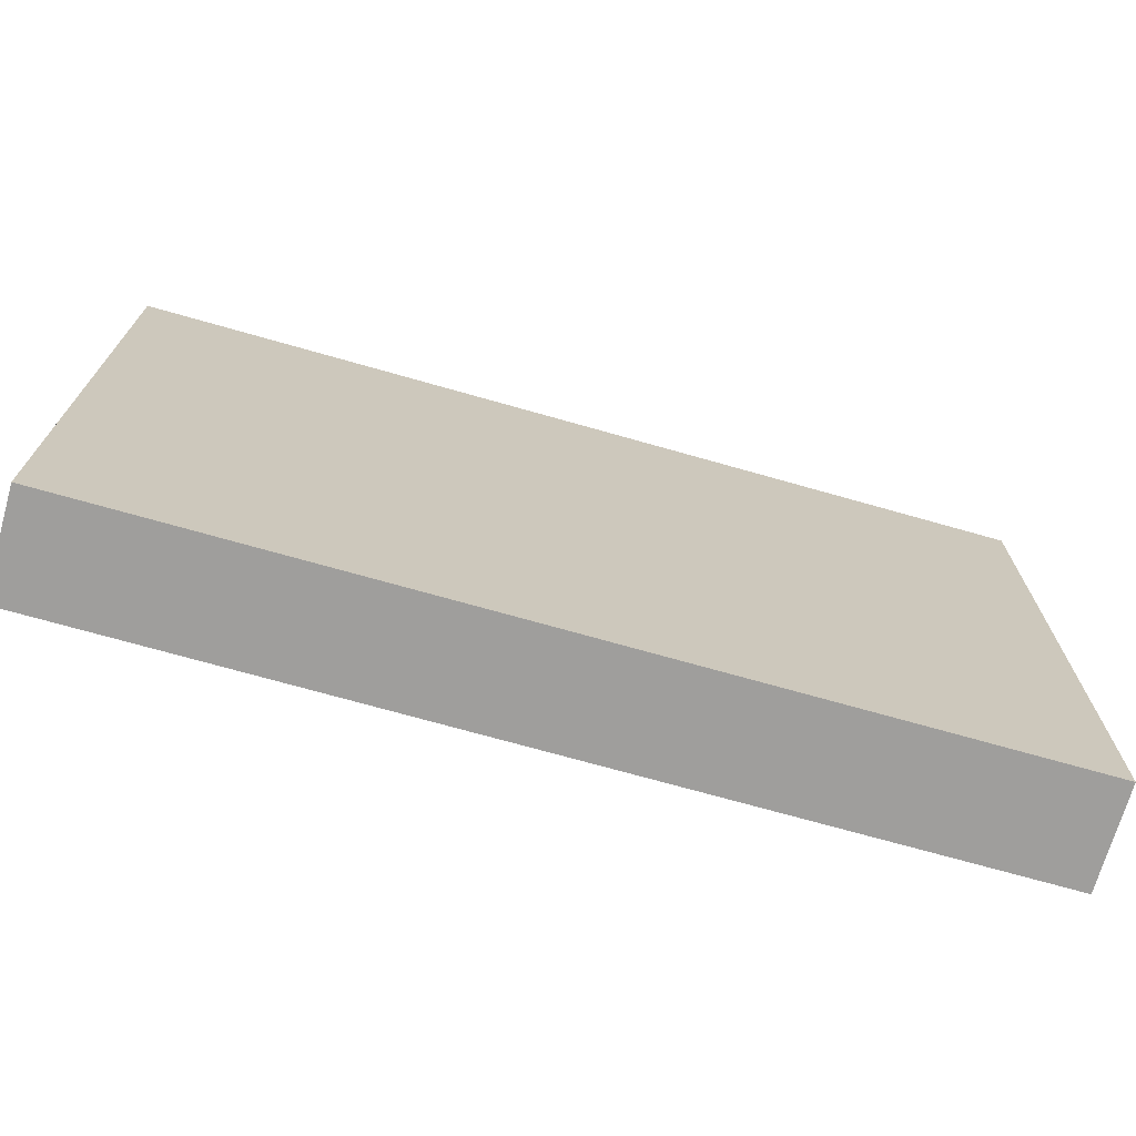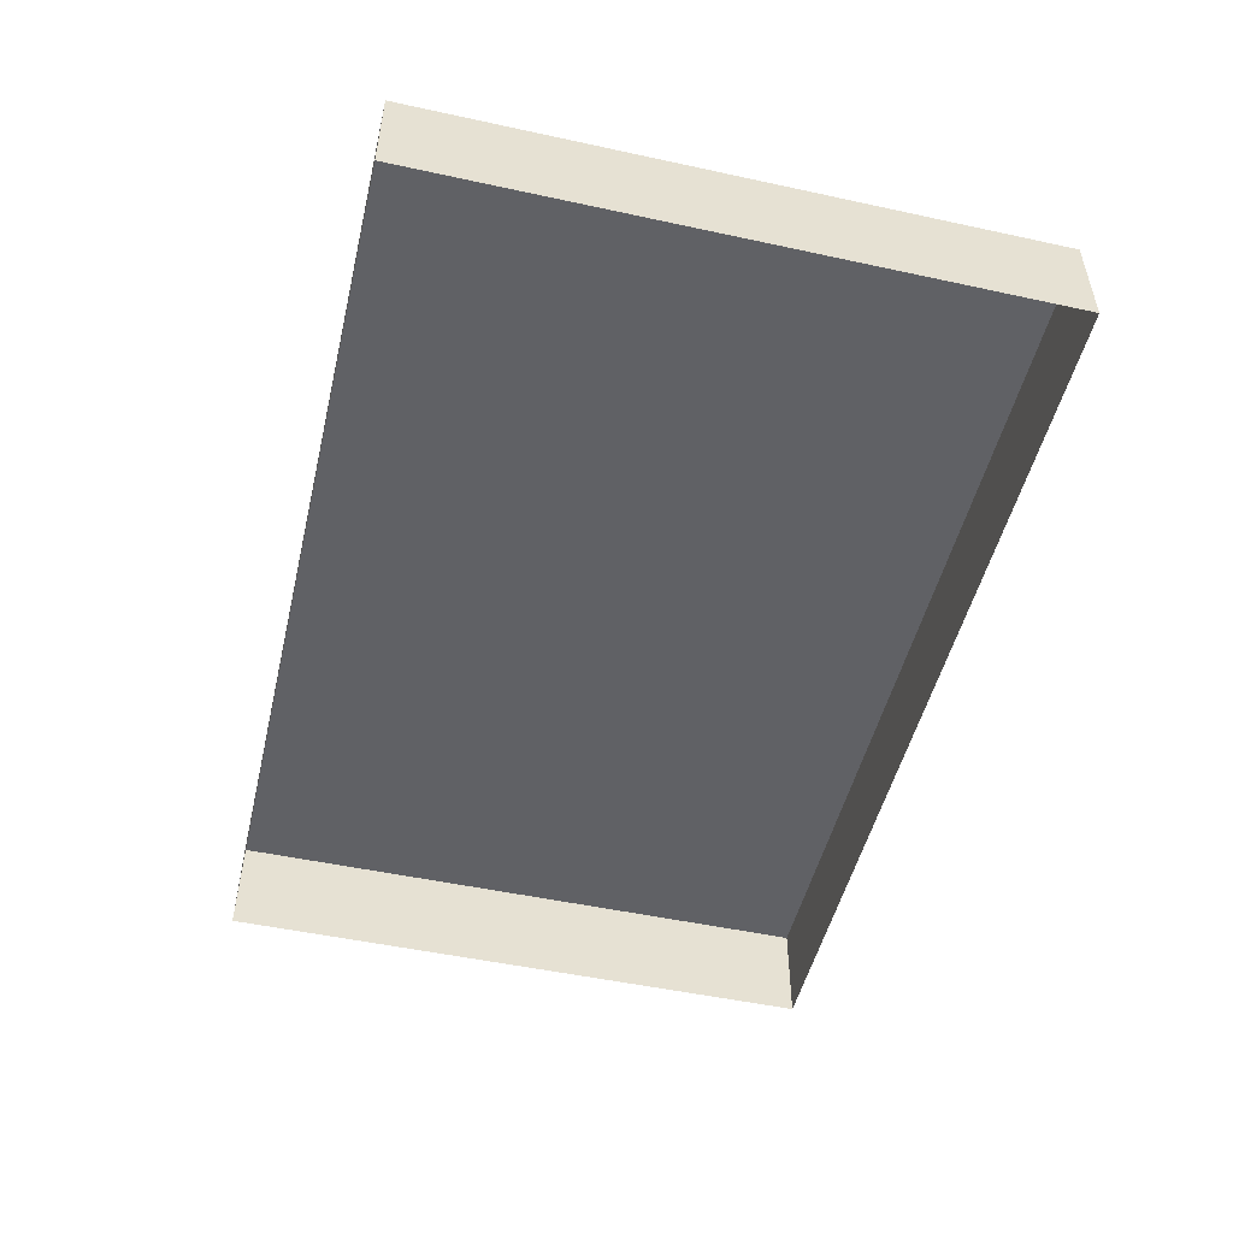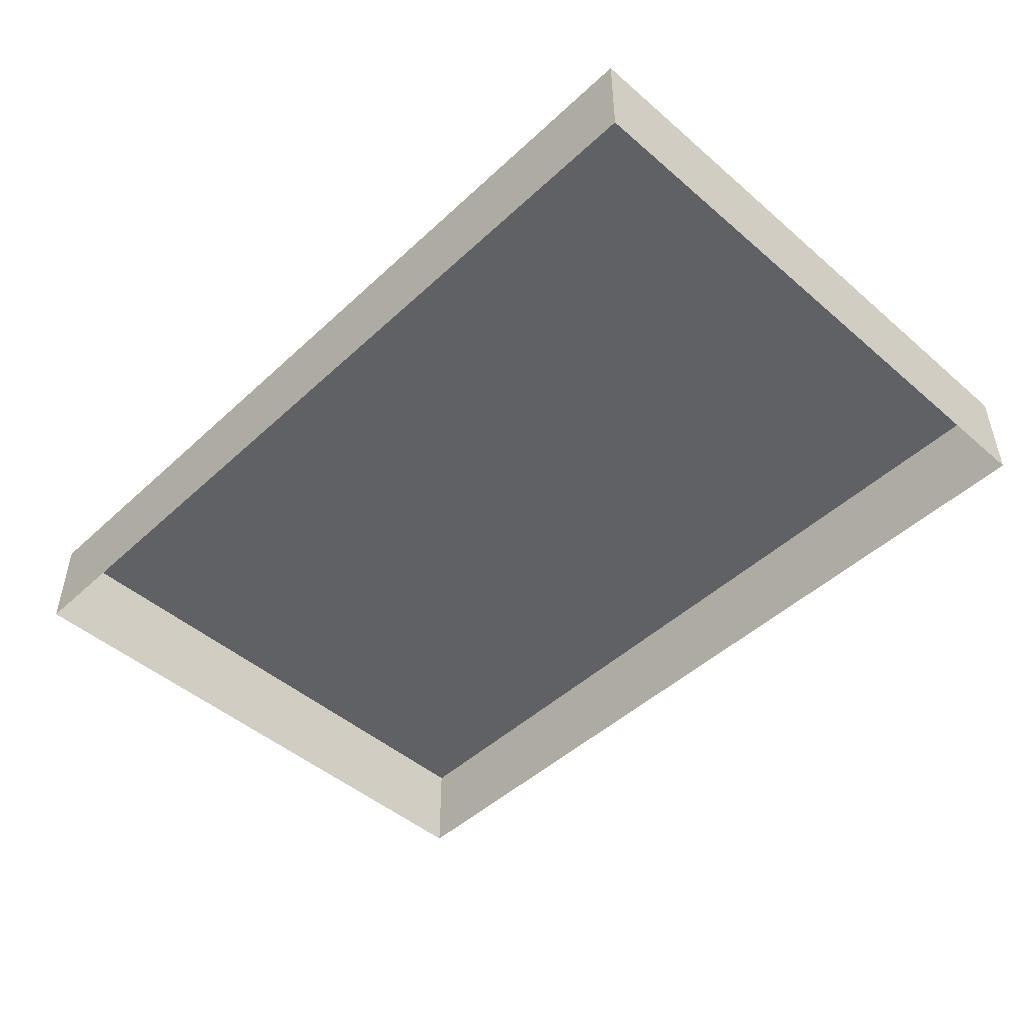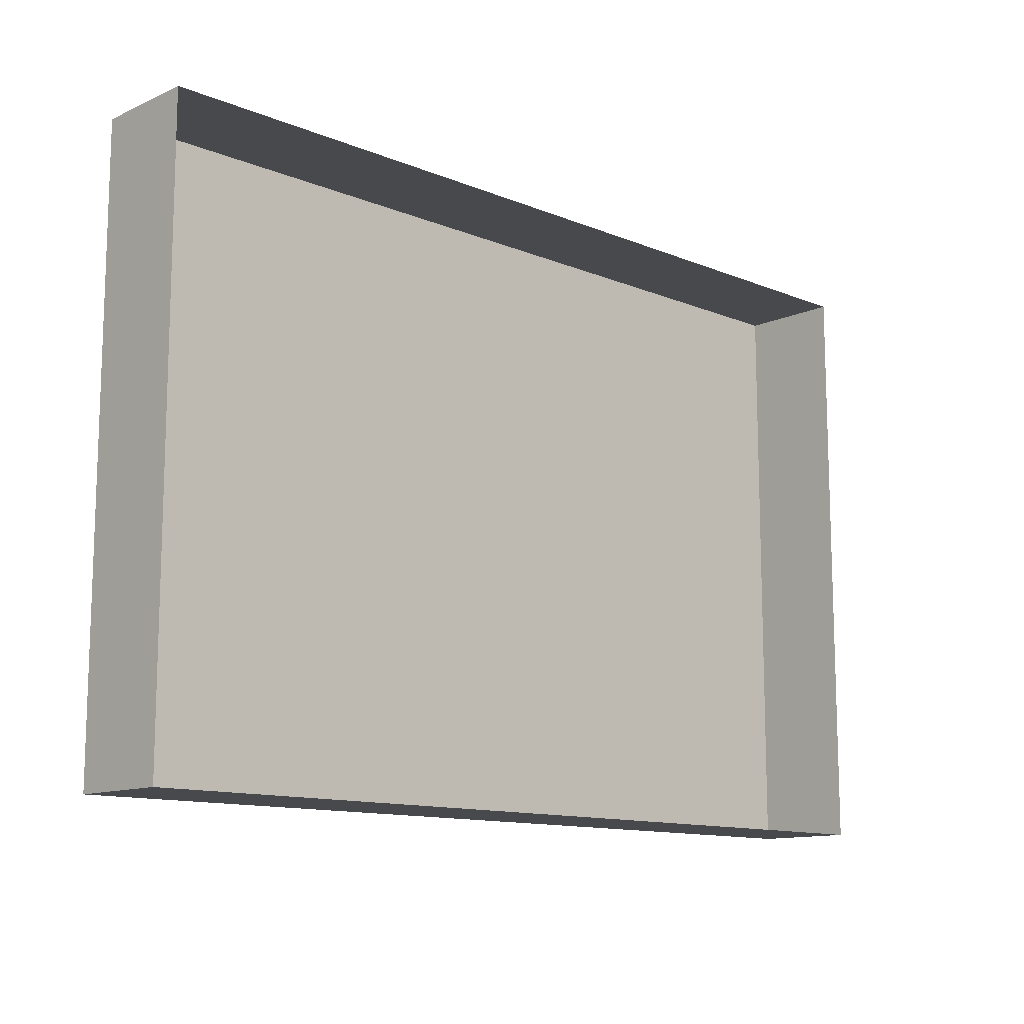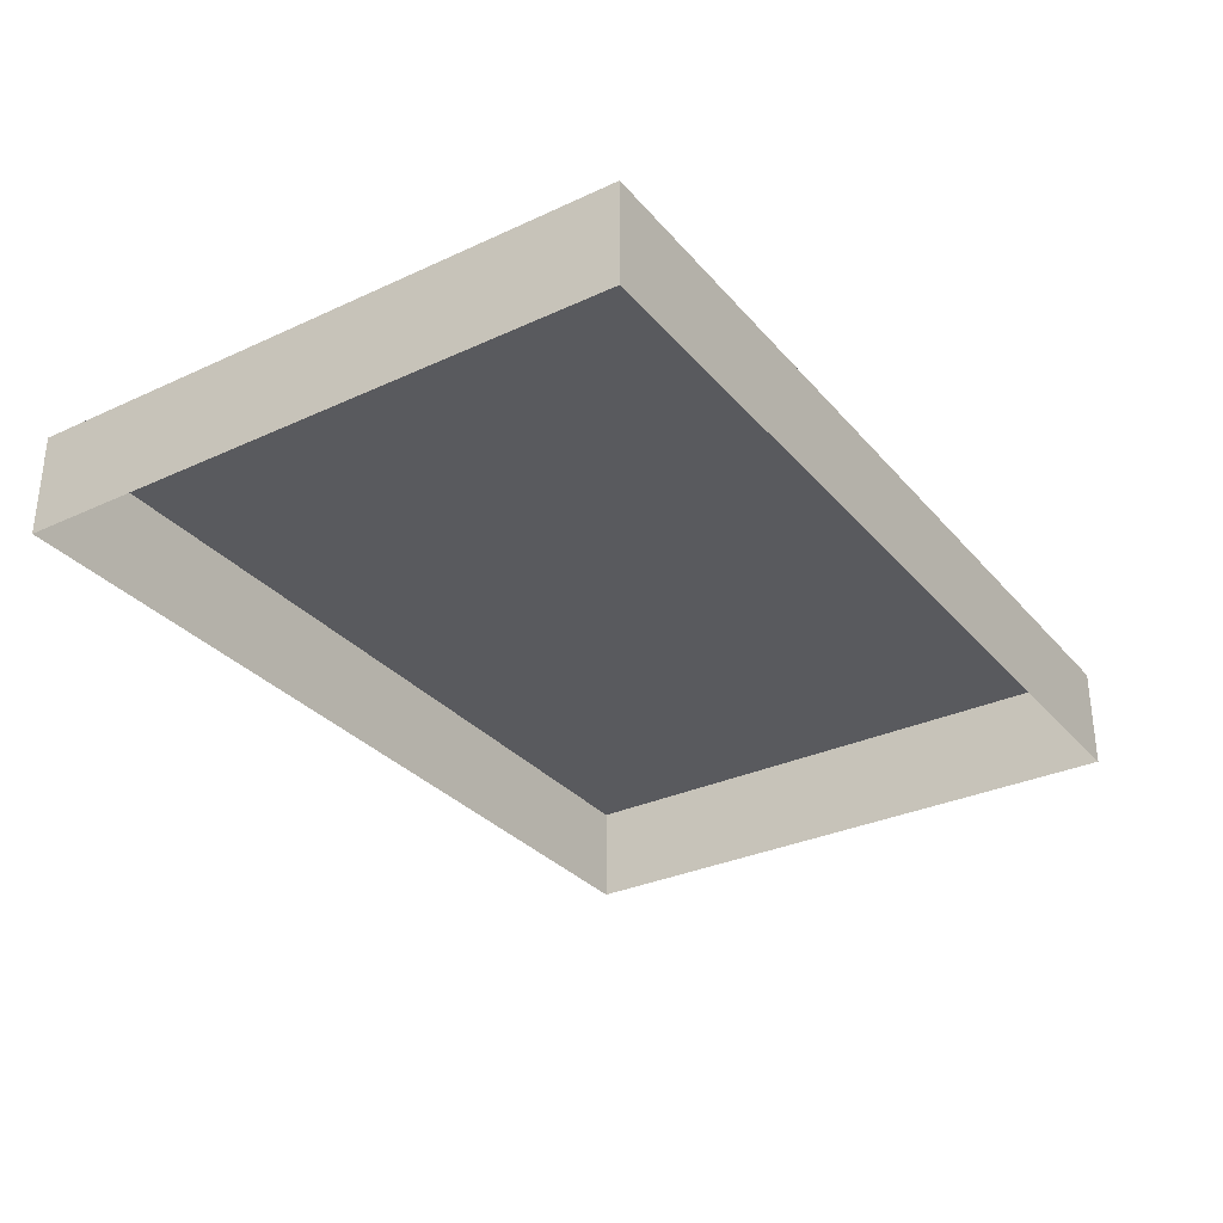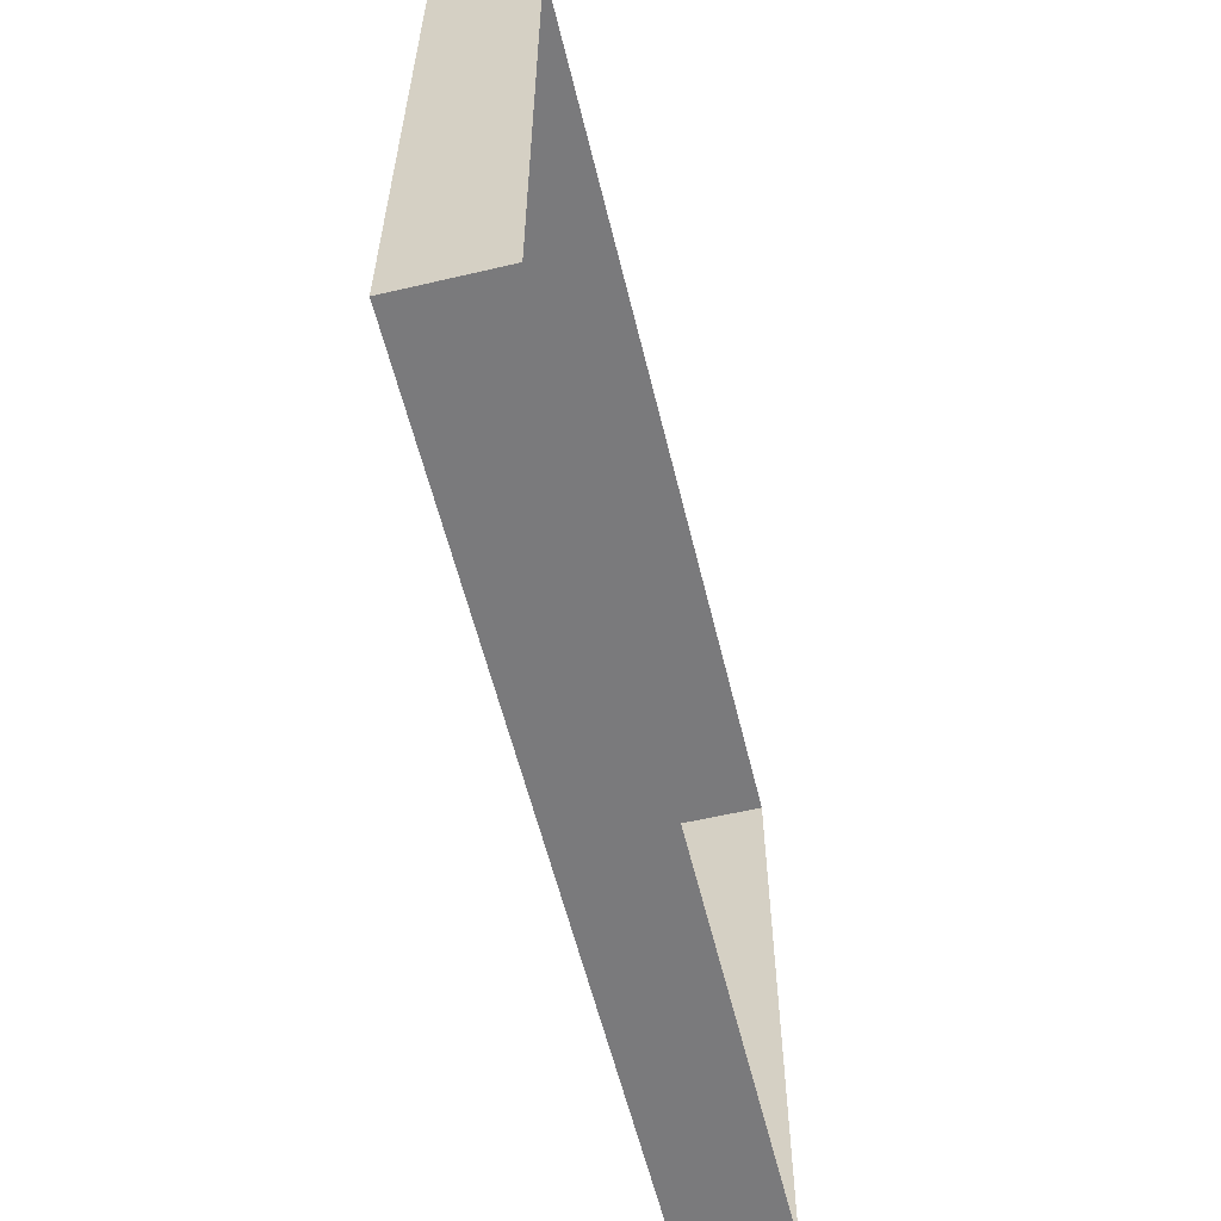
<metadata>
{"format":"obj","ext":"obj","renderer":"f3d","projection":"perspective","resolution":1024,"background":"white","views":[{"elev":-71.0,"azim":164.1,"up":"+Z"},{"elev":-50.2,"azim":-103.4,"up":"+Y"},{"elev":-47.8,"azim":46.0,"up":"+Y"},{"elev":-12.2,"azim":-43.9,"up":"+Z"},{"elev":-31.5,"azim":-56.8,"up":"+Y"},{"elev":-58.2,"azim":-76.4,"up":"+Z"}]}
</metadata>
<code>
o mesh78/mesh78-geometry#mesh78-geometry
v -0.04917 -0.1549 0.3795
v -0.04917 -0.1616 0.4194
v -0.04917 -0.1549 0.4194
v -0.04917 -0.1616 0.3795
v 0.01037 -0.1549 0.4194
v 0.01037 -0.1616 0.3795
v 0.01037 -0.1616 0.4194
v 0.01037 -0.1549 0.3795
f 1 2 3
f 2 1 4
f 3 2 1
f 4 1 2
f 2 5 3
f 3 5 2
f 5 1 3
f 3 1 5
f 1 6 4
f 4 6 1
f 5 2 7
f 7 2 5
f 1 5 8
f 8 5 1
f 6 1 8
f 8 1 6
f 6 5 7
f 7 5 6
f 5 6 8
f 8 6 5

</code>
